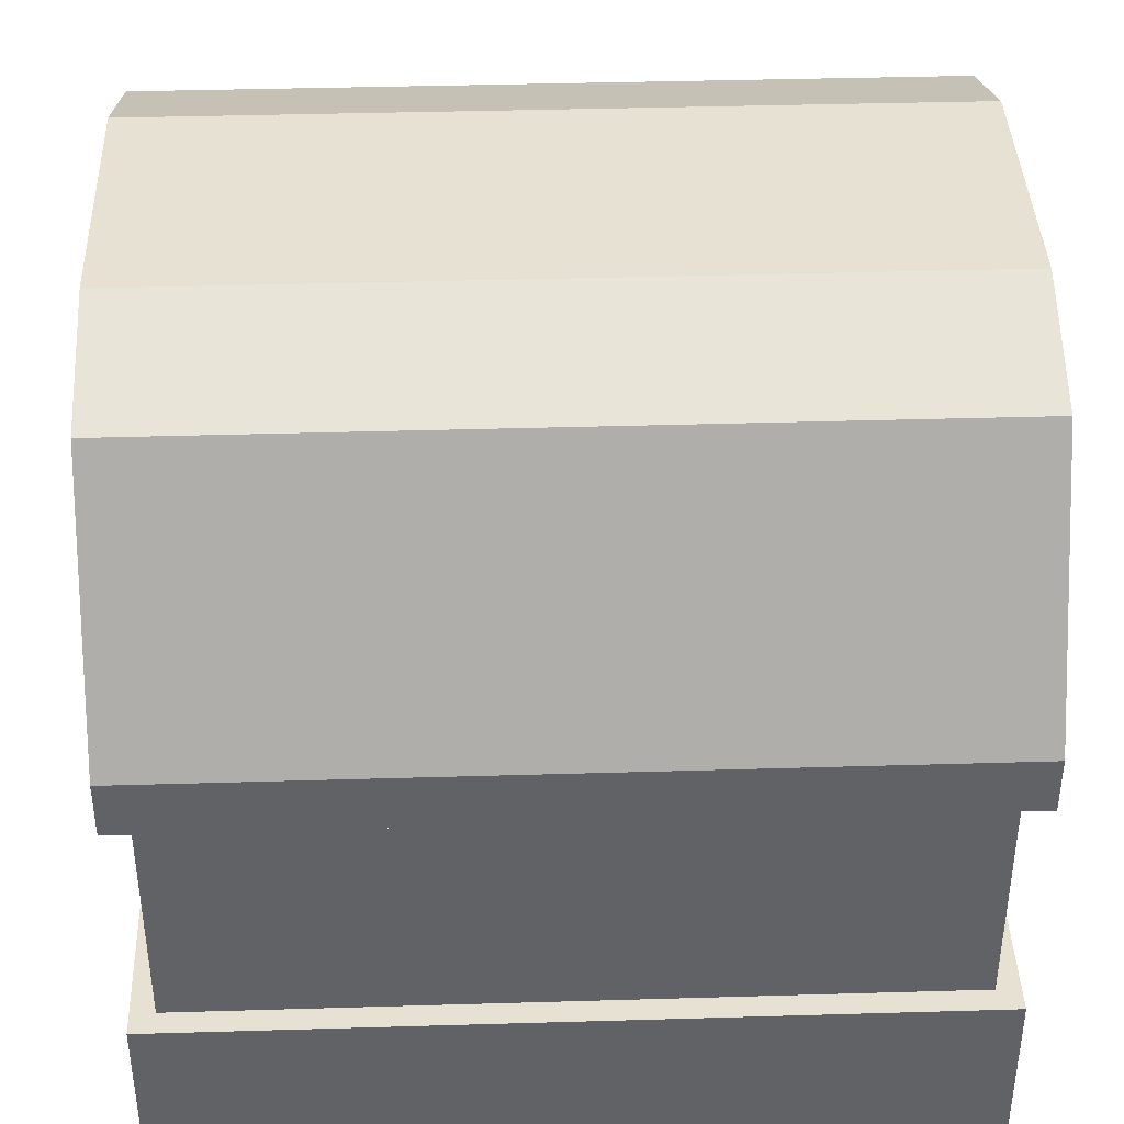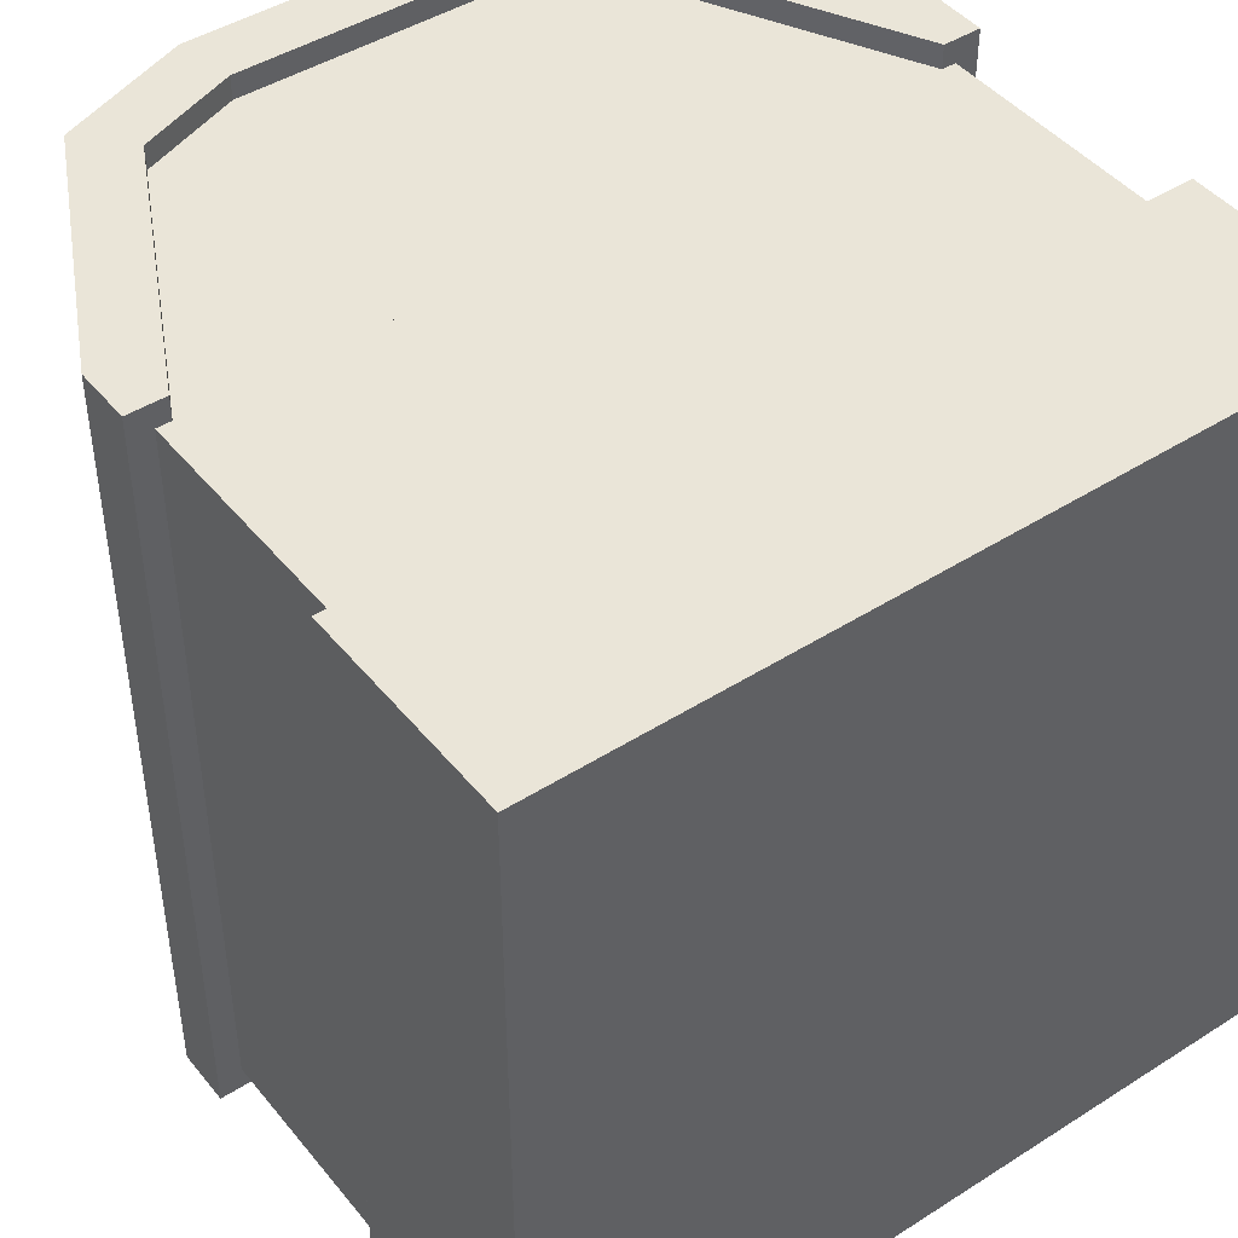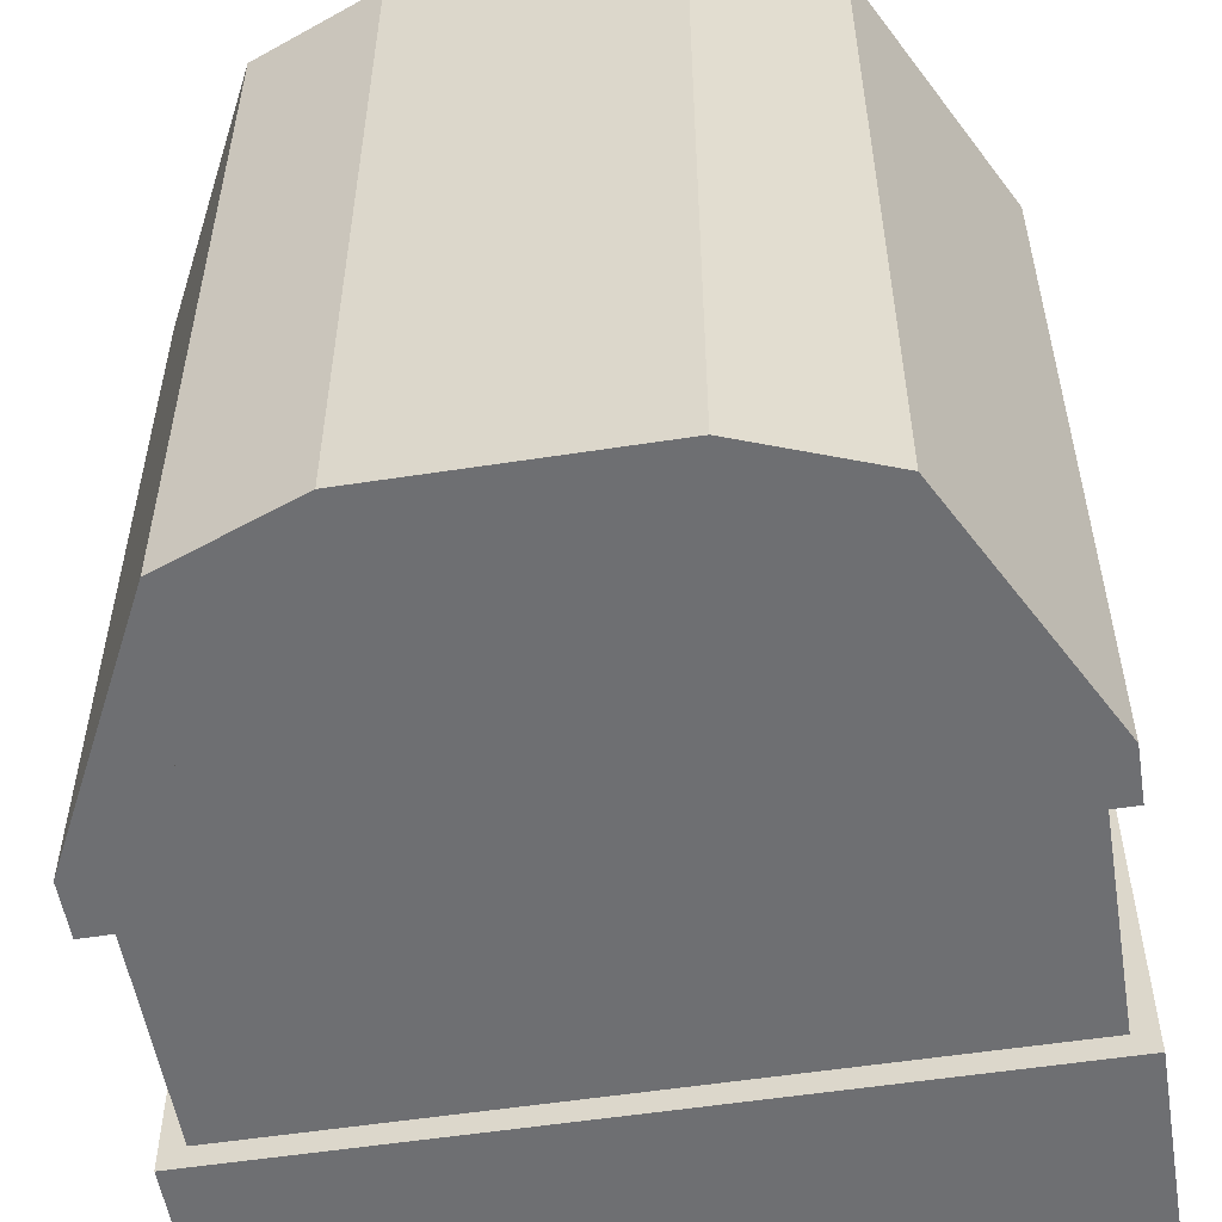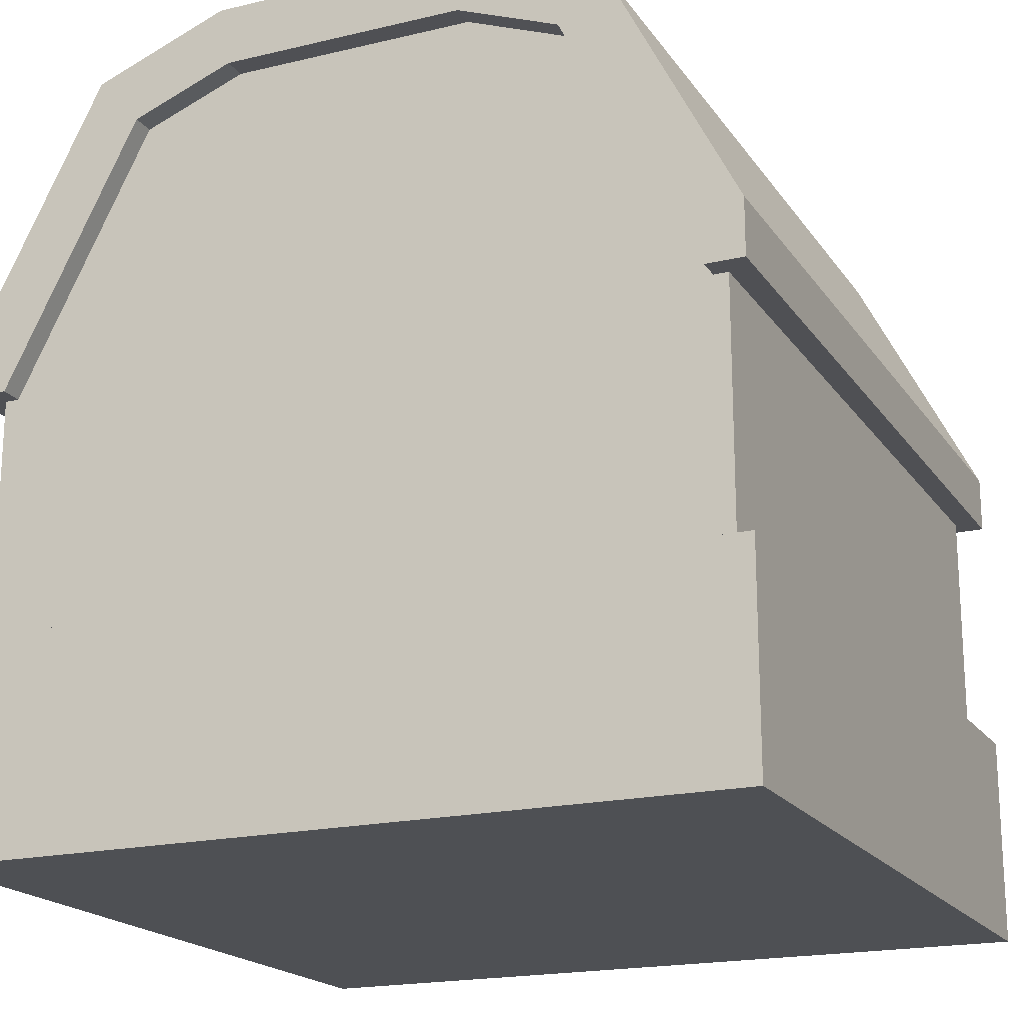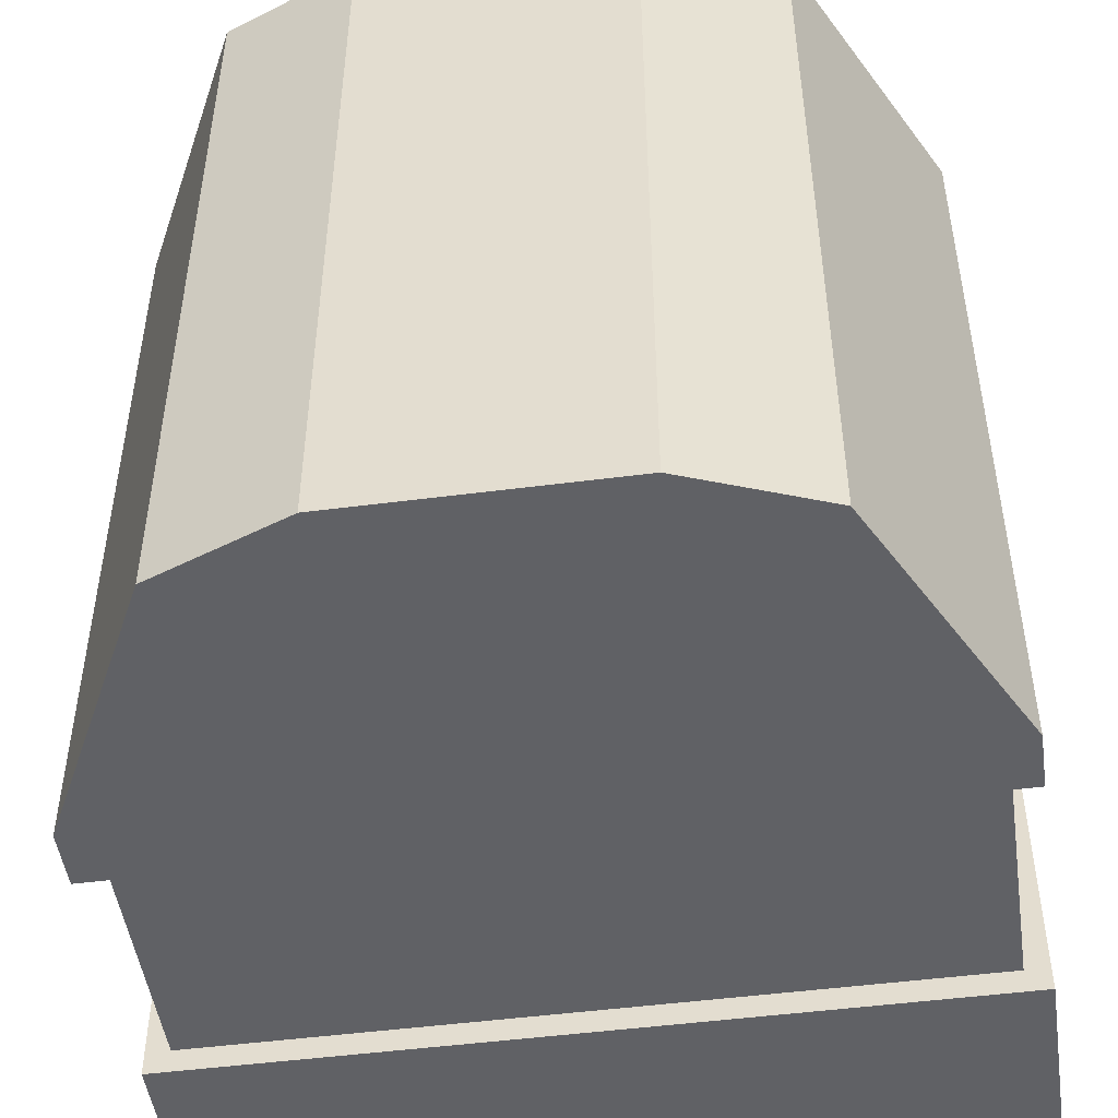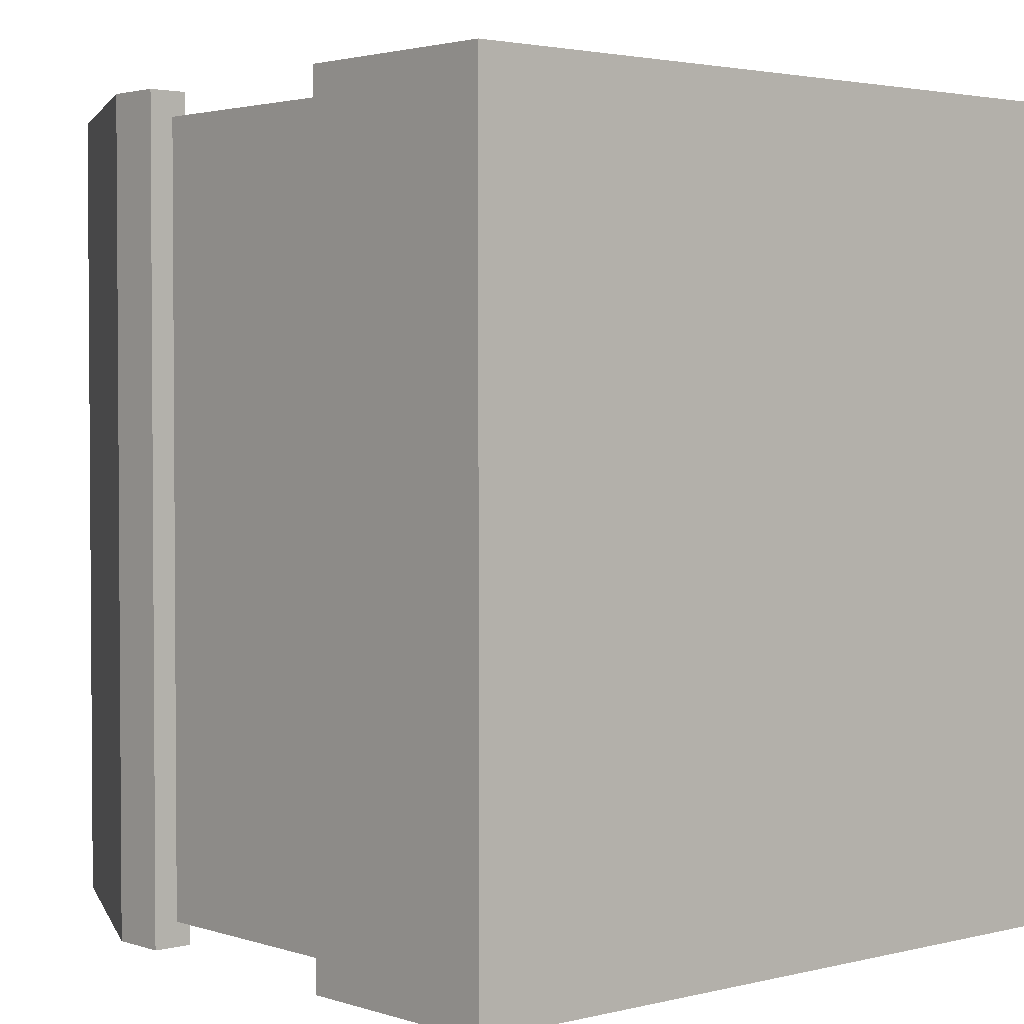
<metadata>
{"format":"obj","ext":"obj","renderer":"f3d","projection":"perspective","resolution":1024,"background":"white","views":[{"elev":39.7,"azim":87.9,"up":"+Y"},{"elev":45.0,"azim":-36.4,"up":"+Z"},{"elev":-54.4,"azim":-170.7,"up":"+Z"},{"elev":-19.1,"azim":-155.8,"up":"+Y"},{"elev":-49.1,"azim":-171.8,"up":"+Z"},{"elev":2.5,"azim":-41.3,"up":"+Z"}]}
</metadata>
<code>
g default
v 0 0 0
v 0 0 2.991
v -2.991 0 0
v -2.991 0 2.991
v -0 0.2094 2.991
v -2.991 0.2094 2.991
v -2.991 0.2094 0
v -0 0.2094 0
v -0.4895 2.91 0
v -0.4895 2.91 2.991
v -0.7411 3.006 0
v -0.7411 3.006 2.991
v -2.25 3.006 0
v -2.25 3.006 2.991
v -2.502 2.91 0
v -2.502 2.91 2.991
v -2.847 1.735 0.08973
v -0.144 1.735 0.08973
v -2.34 2.73 0.08973
v -0.6514 2.73 0.08973
v -1.957 2.877 0.08973
v -1.034 2.877 0.08973
v -0.144 1.735 2.901
v -2.847 1.735 2.901
v -0.6514 2.73 2.901
v -2.34 2.73 2.901
v -1.957 2.877 2.901
v -1.034 2.877 2.901
v -0 0.4487 2.991
v -2.991 0.4487 2.991
v 0 0.8076 2.991
v -2.991 0.8076 2.991
v 0 0.8076 0
v -0 0.4487 0
v -2.991 0.4487 0
v -2.991 0.8076 0
v -0.08973 0.8076 0.08973
v -2.901 0.8076 0.08973
v -2.901 0.8076 2.901
v -0.08973 0.8076 2.901
v -2.991 1.735 0
v -2.991 1.95 0
v -2.991 1.735 2.991
v -2.991 1.95 2.991
v -2.847 1.735 2.991
v -2.901 1.735 2.901
v -2.901 1.735 0.08973
v -2.847 1.735 0
v -0 1.95 0
v -0 1.95 2.991
v -0.9926 3.103 0
v -0.9926 3.103 2.991
v -1.999 3.103 0
v -1.999 3.103 2.991
v -0 1.735 0
v -0 1.735 2.991
v -1.957 2.877 0
v -2.34 2.73 0
v -1.034 2.877 0
v -2.34 2.73 2.991
v -0.6514 2.73 2.991
v -1.034 2.877 2.991
v -1.957 2.877 2.991
v -0.08973 1.735 2.901
v -0.144 1.735 2.991
v -0.08973 1.735 0.08973
v -0.144 1.735 0
v -0.6514 2.73 0
g buildingCorridor group1
f 1 3 2
f 4 2 3
f 2 5 4
f 6 4 5
f 3 4 7
f 6 7 4
f 3 7 1
f 8 1 7
f 8 5 1
f 2 1 5
f 9 11 10
f 12 10 11
f 13 15 14
f 16 14 15
f 17 19 18
f 20 18 19
f 21 20 19
f 22 20 21
f 23 25 24
f 26 24 25
f 27 26 25
f 28 27 25
f 29 31 30
f 32 30 31
f 33 31 34
f 29 34 31
f 35 36 34
f 33 34 36
f 35 30 36
f 32 36 30
f 31 33 37
f 36 37 33
f 38 37 36
f 39 38 36
f 37 40 31
f 32 31 40
f 39 32 40
f 36 32 39
f 41 43 42
f 44 42 43
f 45 43 24
f 46 24 43
f 47 46 43
f 43 41 47
f 41 48 47
f 17 47 48
f 9 10 49
f 50 49 10
f 11 51 12
f 52 12 51
f 53 13 54
f 14 54 13
f 42 44 15
f 16 15 44
f 51 53 52
f 54 52 53
f 49 50 55
f 56 55 50
f 21 19 57
f 58 57 19
f 22 21 59
f 57 59 21
f 26 60 24
f 45 24 60
f 61 62 25
f 28 25 62
f 62 63 28
f 27 28 63
f 63 60 27
f 26 27 60
f 55 56 64
f 65 64 56
f 23 64 65
f 64 66 55
f 67 55 66
f 18 67 66
f 20 22 68
f 59 68 22
f 41 42 48
f 58 48 42
f 15 58 42
f 57 58 15
f 15 9 57
f 57 9 59
f 59 9 68
f 9 49 68
f 49 55 68
f 67 68 55
f 13 9 15
f 11 9 13
f 53 11 13
f 51 11 53
f 67 18 68
f 20 68 18
f 58 19 48
f 17 48 19
f 56 50 65
f 61 65 50
f 10 61 50
f 62 61 10
f 63 62 10
f 10 16 63
f 63 16 60
f 16 44 60
f 44 43 60
f 45 60 43
f 12 16 10
f 14 16 12
f 52 14 12
f 54 14 52
f 25 23 61
f 65 61 23
f 34 29 8
f 5 8 29
f 7 35 8
f 34 8 35
f 5 29 6
f 30 6 29
f 7 6 35
f 30 35 6
f 38 39 47
f 46 47 39
f 38 47 37
f 66 37 47
f 17 66 47
f 18 66 17
f 66 64 37
f 40 37 64
f 40 64 39
f 46 39 64
f 23 46 64
f 24 46 23

</code>
